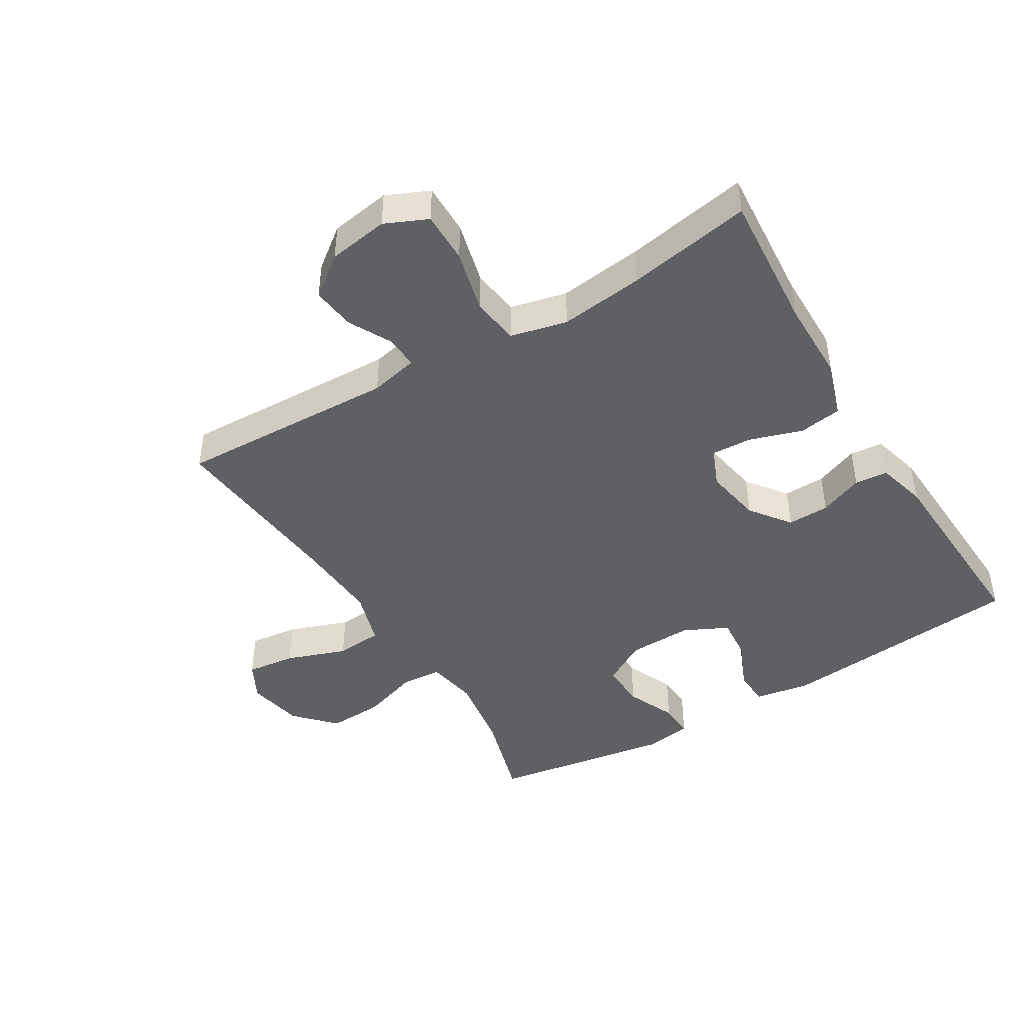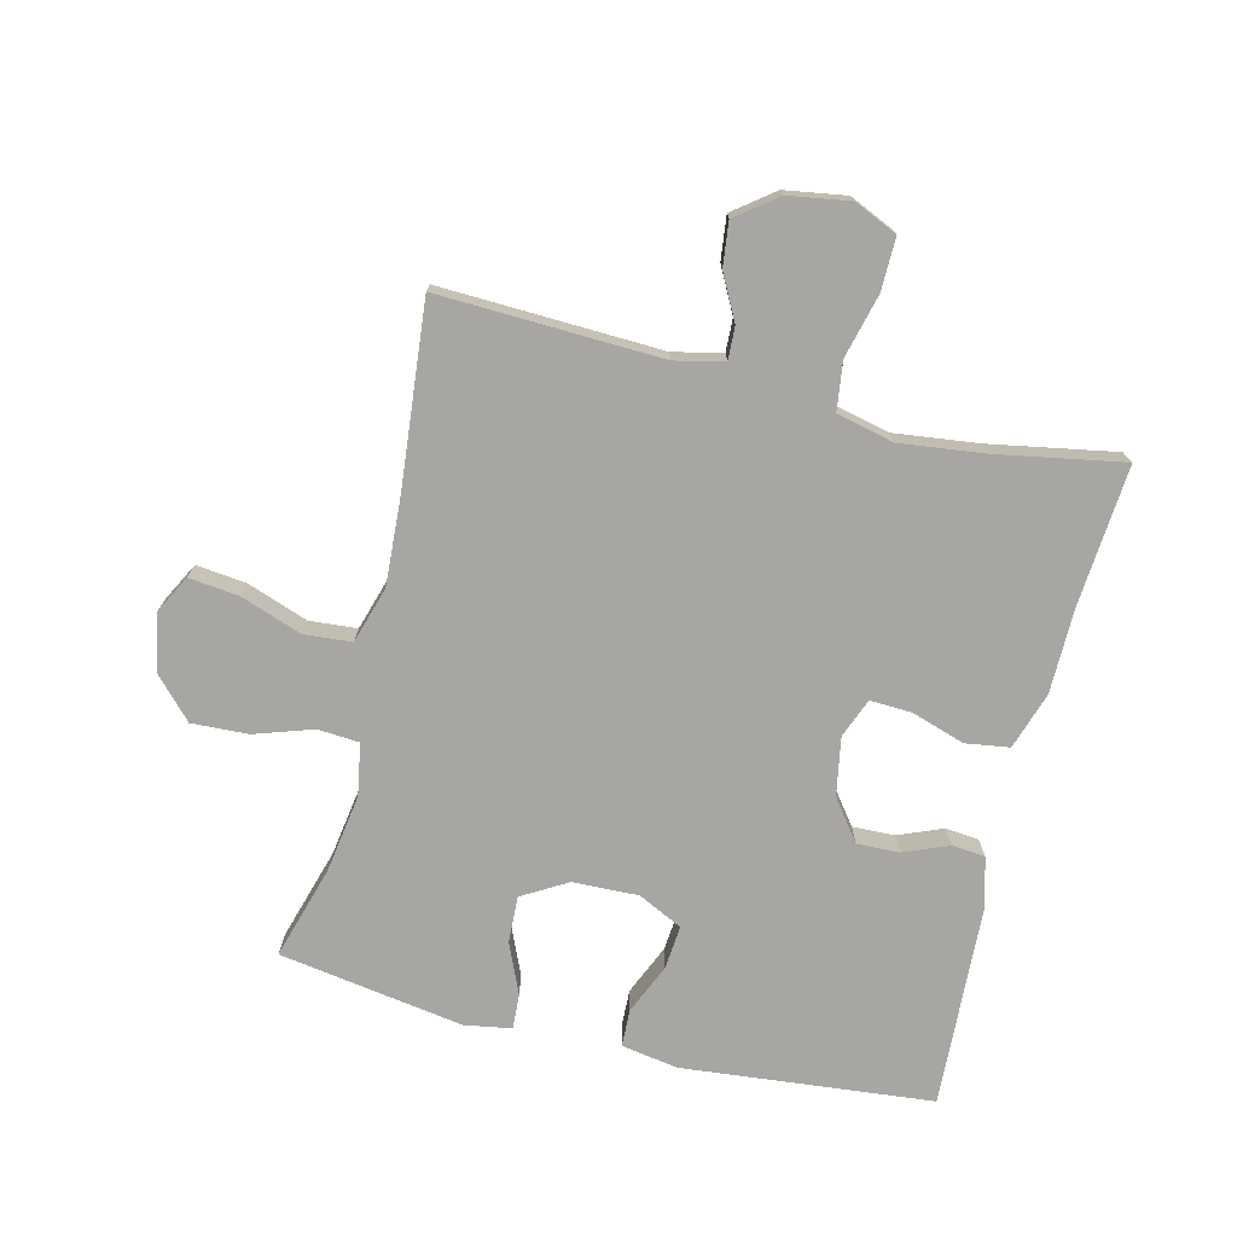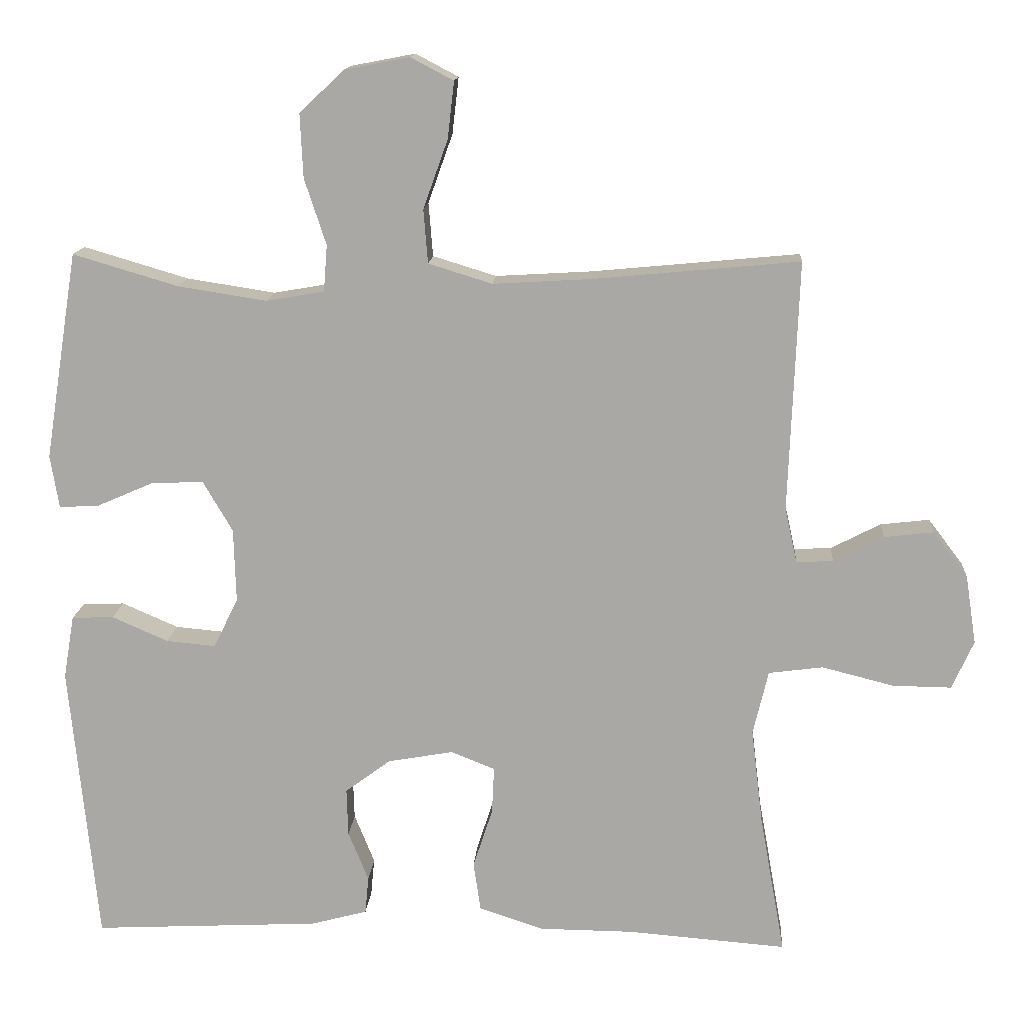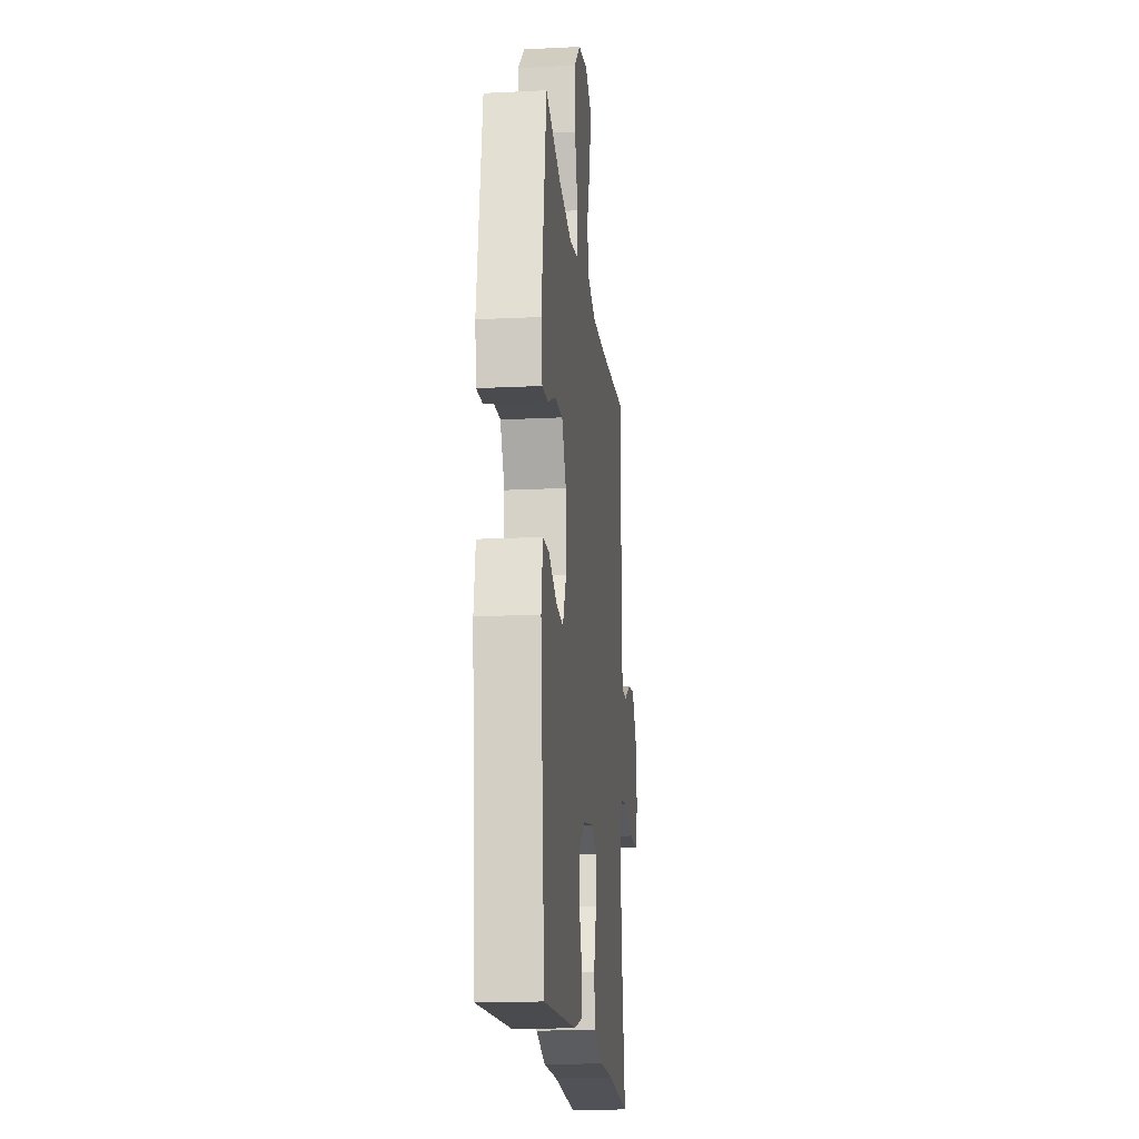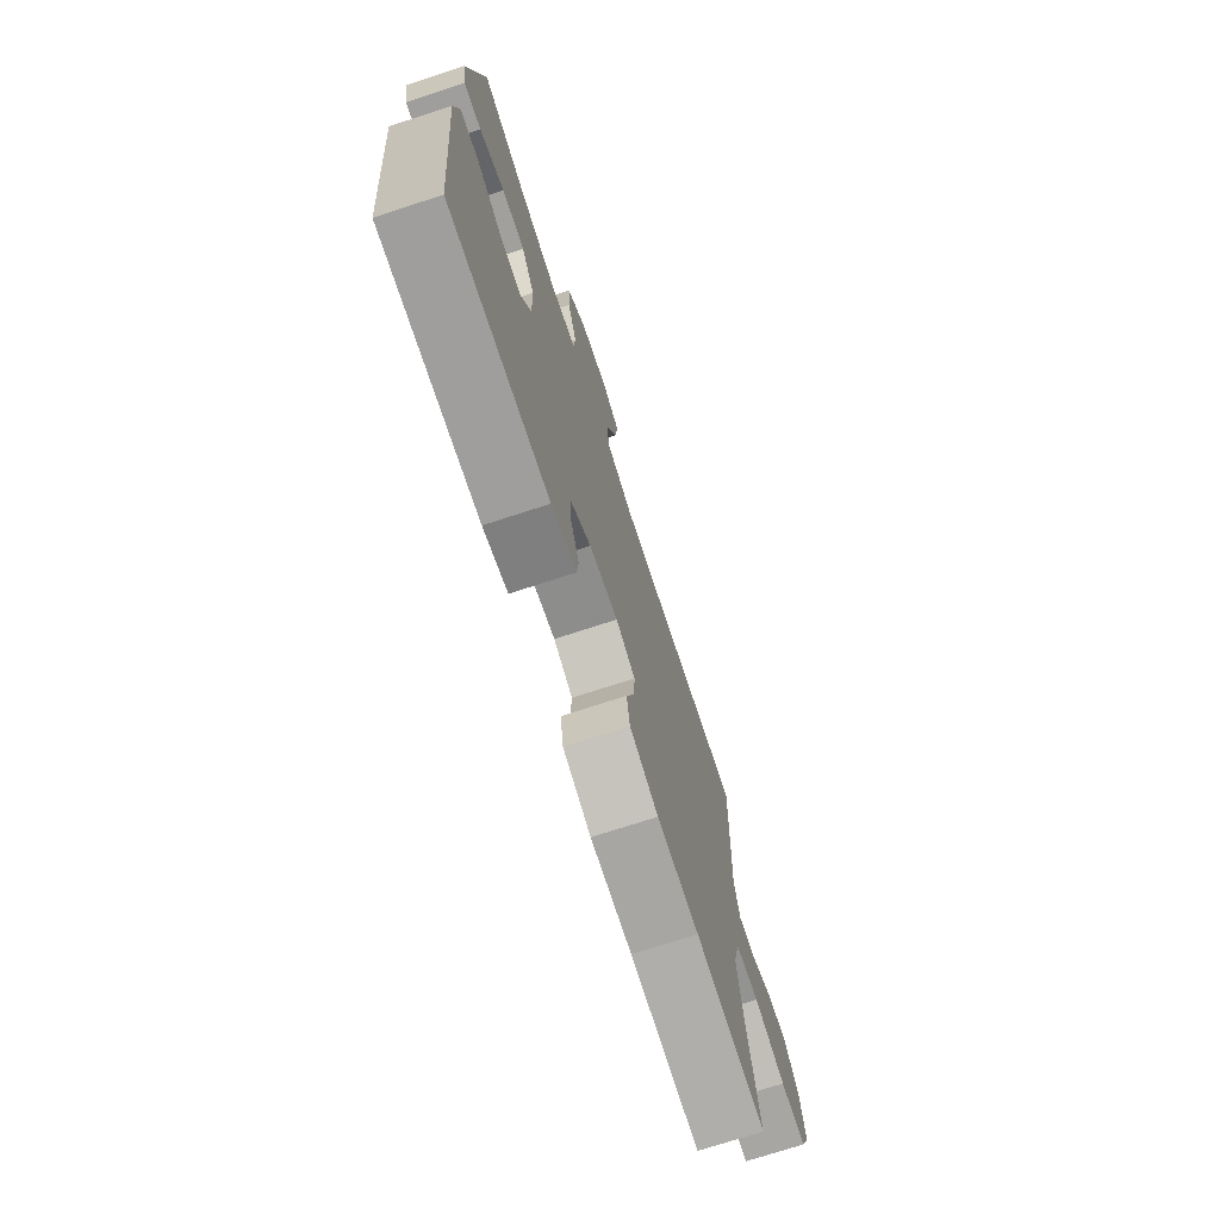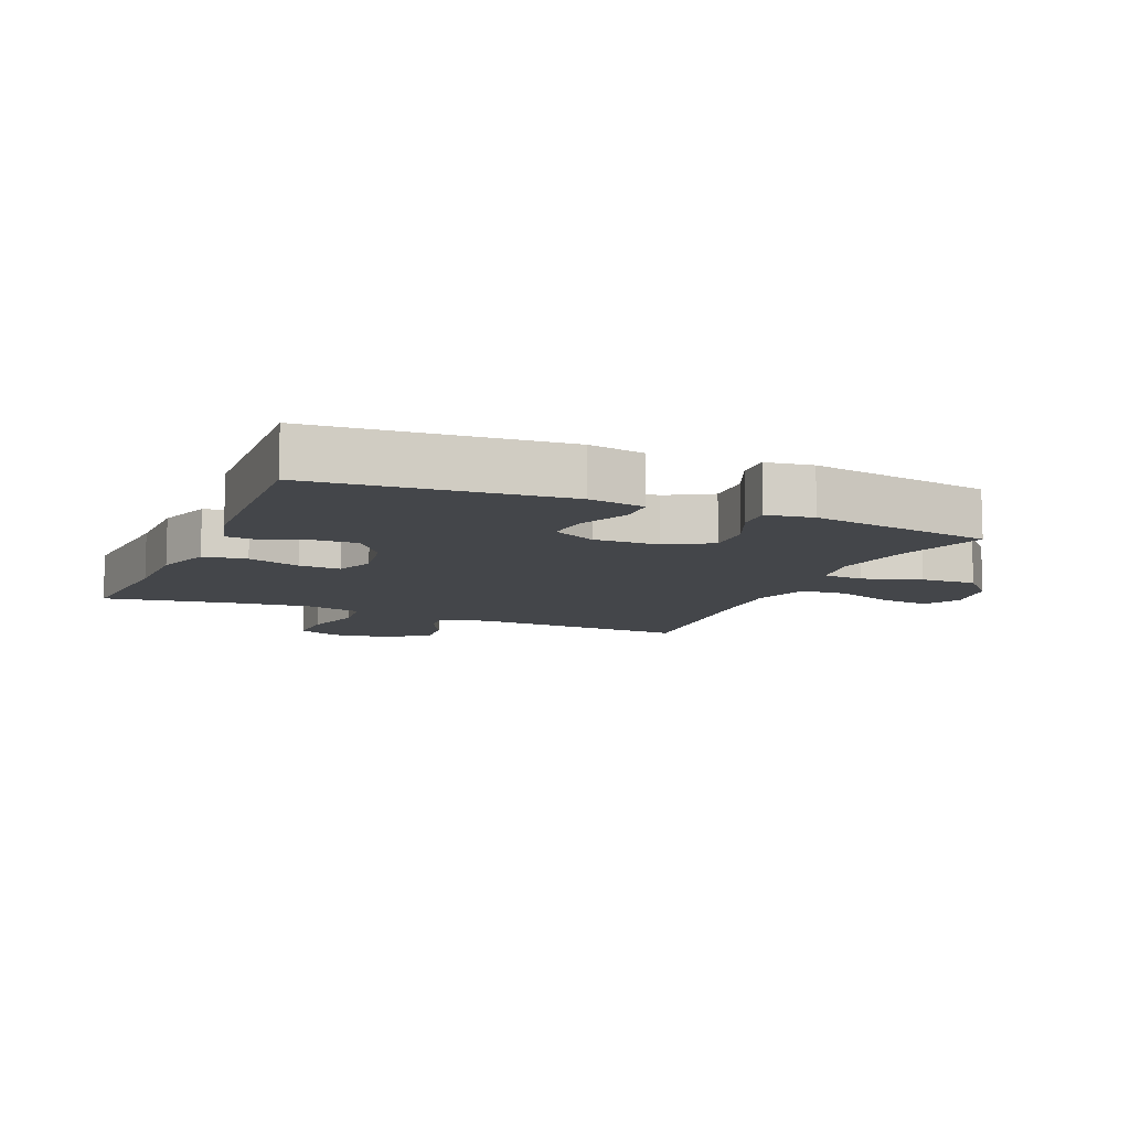
<metadata>
{"format":"obj","ext":"obj","renderer":"f3d","projection":"perspective","resolution":1024,"background":"white","views":[{"elev":-44.6,"azim":121.2,"up":"+Y"},{"elev":-74.2,"azim":76.3,"up":"+Y"},{"elev":14.2,"azim":3.9,"up":"+Z"},{"elev":-17.1,"azim":-84.3,"up":"+Z"},{"elev":-73.7,"azim":-72.0,"up":"+Z"},{"elev":-9.8,"azim":-113.3,"up":"+Y"}]}
</metadata>
<code>
v 0.5 0.07 0.5
v 0.487 0.07 0.155
v 0.504 0.07 0.079
v 0.555 0.07 0.081
v 0.624 0.07 0.117
v 0.692 0.07 0.125
v 0.74 0.07 0.062
v 0.755 0.07 -0.033
v 0.725 0.07 -0.1
v 0.644 0.07 -0.099
v 0.545 0.07 -0.074
v 0.47 0.07 -0.084
v 0.449 0.07 -0.173
v 0.465 0.07 -0.305
v 0.5 0.07 -0.5
v 0.281 0.07 -0.483
v 0.15 0.07 -0.482
v 0.061 0.07 -0.453
v 0.051 0.07 -0.385
v 0.078 0.07 -0.302
v 0.081 0.07 -0.237
v 0.02 0.07 -0.213
v -0.07 0.07 -0.229
v -0.133 0.07 -0.276
v -0.131 0.07 -0.342
v -0.103 0.07 -0.411
v -0.108 0.07 -0.463
v -0.186 0.07 -0.484
v -0.5 0.07 -0.5
v -0.538 0.07 -0.111
v -0.523 0.07 -0.023
v -0.465 0.07 -0.021
v -0.387 0.07 -0.055
v -0.319 0.07 -0.061
v -0.285 0.07 0.008
v -0.288 0.07 0.11
v -0.329 0.07 0.18
v -0.401 0.07 0.177
v -0.479 0.07 0.143
v -0.534 0.07 0.14
v -0.546 0.07 0.213
v -0.5 0.07 0.5
v -0.355 0.07 0.457
v -0.232 0.07 0.438
v -0.152 0.07 0.452
v -0.147 0.07 0.516
v -0.177 0.07 0.607
v -0.181 0.07 0.695
v -0.119 0.07 0.753
v -0.03 0.07 0.77
v 0.029 0.07 0.739
v 0.02 0.07 0.661
v -0.014 0.07 0.566
v -0.008 0.07 0.492
v 0.08 0.07 0.465
v 0.215 0.07 0.473
v 0.5 0 0.5
v 0.487 0 0.155
v 0.504 0 0.079
v 0.555 0 0.081
v 0.624 0 0.117
v 0.692 0 0.125
v 0.74 0 0.062
v 0.755 0 -0.033
v 0.725 0 -0.1
v 0.644 0 -0.099
v 0.545 0 -0.074
v 0.47 0 -0.084
v 0.449 0 -0.173
v 0.465 0 -0.305
v 0.5 0 -0.5
v 0.281 0 -0.483
v 0.15 0 -0.482
v 0.061 0 -0.453
v 0.051 0 -0.385
v 0.078 0 -0.302
v 0.081 0 -0.237
v 0.02 0 -0.213
v -0.07 0 -0.229
v -0.133 0 -0.276
v -0.131 0 -0.342
v -0.103 0 -0.411
v -0.108 0 -0.463
v -0.186 0 -0.484
v -0.5 0 -0.5
v -0.538 0 -0.111
v -0.523 0 -0.023
v -0.465 0 -0.021
v -0.387 0 -0.055
v -0.319 0 -0.061
v -0.285 0 0.008
v -0.288 0 0.11
v -0.329 0 0.18
v -0.401 0 0.177
v -0.479 0 0.143
v -0.534 0 0.14
v -0.546 0 0.213
v -0.5 0 0.5
v -0.355 0 0.457
v -0.232 0 0.438
v -0.152 0 0.452
v -0.147 0 0.516
v -0.177 0 0.607
v -0.181 0 0.695
v -0.119 0 0.753
v -0.03 0 0.77
v 0.029 0 0.739
v 0.02 0 0.661
v -0.014 0 0.566
v -0.008 0 0.492
v 0.08 0 0.465
v 0.215 0 0.473
f 51 52 53
f 50 51 53
f 49 50 53
f 48 49 53
f 47 48 53
f 46 47 53
f 45 46 53 54
f 41 42 43
f 40 41 43
f 39 40 43
f 38 39 43
f 37 38 43 44
f 36 37 44 45
f 31 32 33
f 30 31 33
f 29 30 33
f 28 29 33
f 27 28 33
f 26 27 33
f 25 26 33
f 24 25 33 34
f 23 24 34 35
f 18 19 20
f 17 18 20
f 16 17 20
f 16 20 21
f 15 16 21
f 14 15 21
f 13 14 21 22
f 9 10 11
f 8 9 11
f 7 8 11
f 6 7 11
f 5 6 11
f 4 5 11
f 3 4 11 12
f 12 13 22
f 3 12 22
f 2 3 22
f 45 54 55
f 36 45 55
f 35 36 55
f 23 35 55
f 22 23 55
f 2 22 55
f 2 55 56
f 1 2 56
f 109 108 107
f 109 107 106
f 109 106 105
f 109 105 104
f 109 104 103
f 109 103 102
f 110 109 102 101
f 99 98 97
f 99 97 96
f 99 96 95
f 99 95 94
f 100 99 94 93
f 101 100 93 92
f 89 88 87
f 89 87 86
f 89 86 85
f 89 85 84
f 89 84 83
f 89 83 82
f 89 82 81
f 90 89 81 80
f 91 90 80 79
f 76 75 74
f 76 74 73
f 76 73 72
f 77 76 72
f 77 72 71
f 77 71 70
f 78 77 70 69
f 67 66 65
f 67 65 64
f 67 64 63
f 67 63 62
f 67 62 61
f 67 61 60
f 68 67 60 59
f 78 69 68
f 78 68 59
f 78 59 58
f 111 110 101
f 111 101 92
f 111 92 91
f 111 91 79
f 111 79 78
f 111 78 58
f 112 111 58
f 112 58 57
f 1 57 58 2
f 2 58 59 3
f 3 59 60 4
f 4 60 61 5
f 5 61 62 6
f 6 62 63 7
f 7 63 64 8
f 8 64 65 9
f 9 65 66 10
f 10 66 67 11
f 11 67 68 12
f 12 68 69 13
f 13 69 70 14
f 14 70 71 15
f 15 71 72 16
f 16 72 73 17
f 17 73 74 18
f 18 74 75 19
f 19 75 76 20
f 20 76 77 21
f 21 77 78 22
f 22 78 79 23
f 23 79 80 24
f 24 80 81 25
f 25 81 82 26
f 26 82 83 27
f 27 83 84 28
f 28 84 85 29
f 29 85 86 30
f 30 86 87 31
f 31 87 88 32
f 32 88 89 33
f 33 89 90 34
f 34 90 91 35
f 35 91 92 36
f 36 92 93 37
f 37 93 94 38
f 38 94 95 39
f 39 95 96 40
f 40 96 97 41
f 41 97 98 42
f 42 98 99 43
f 43 99 100 44
f 44 100 101 45
f 45 101 102 46
f 46 102 103 47
f 47 103 104 48
f 48 104 105 49
f 49 105 106 50
f 50 106 107 51
f 51 107 108 52
f 52 108 109 53
f 53 109 110 54
f 54 110 111 55
f 55 111 112 56
f 56 112 57 1

</code>
